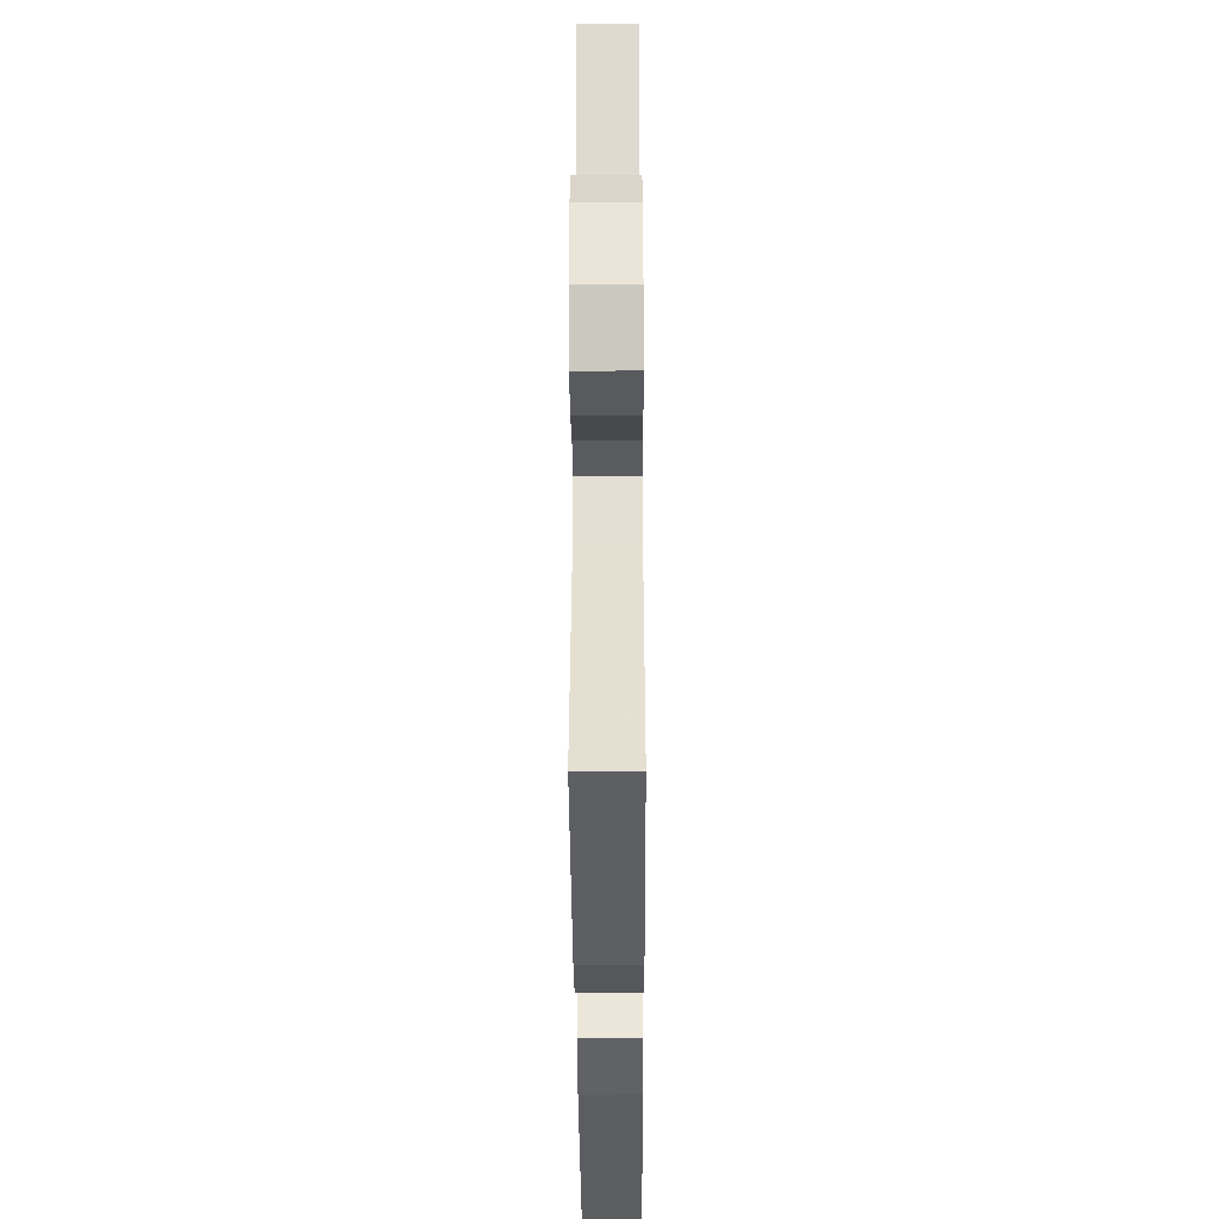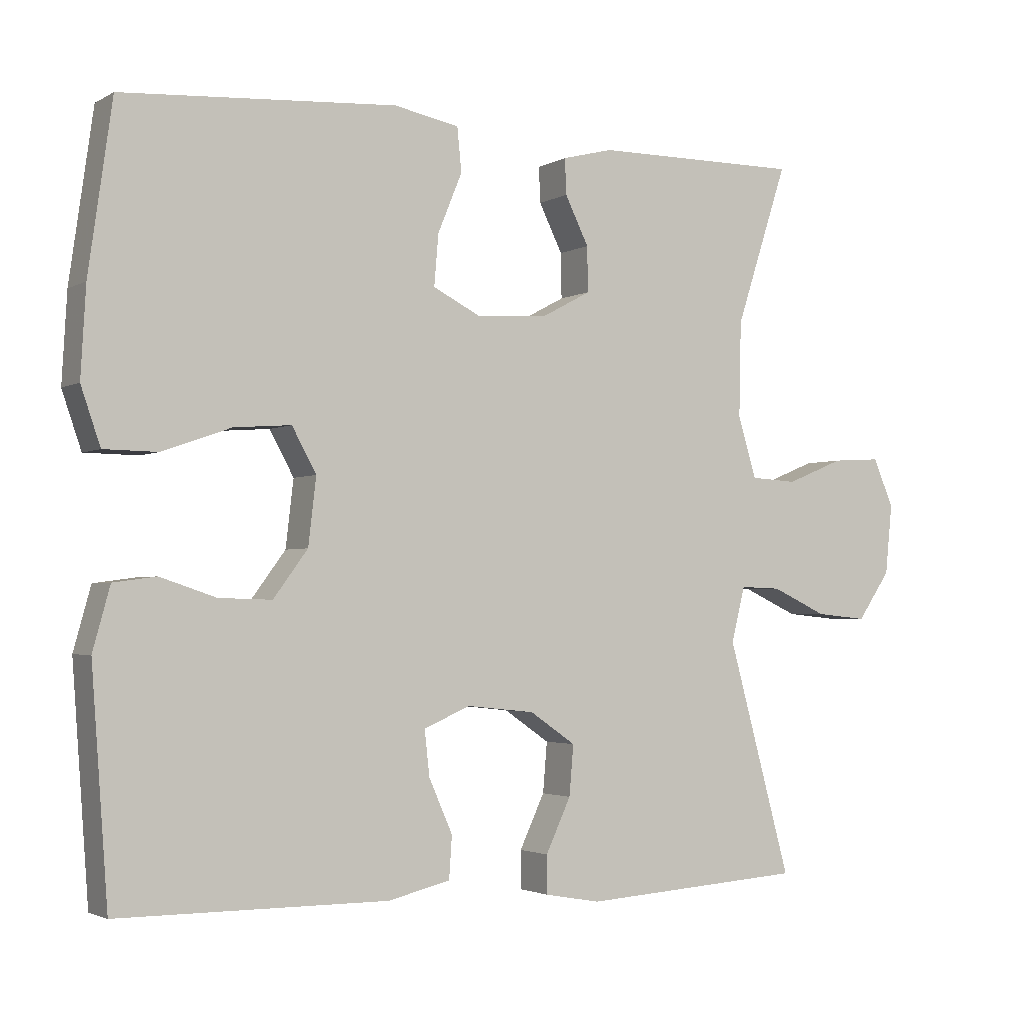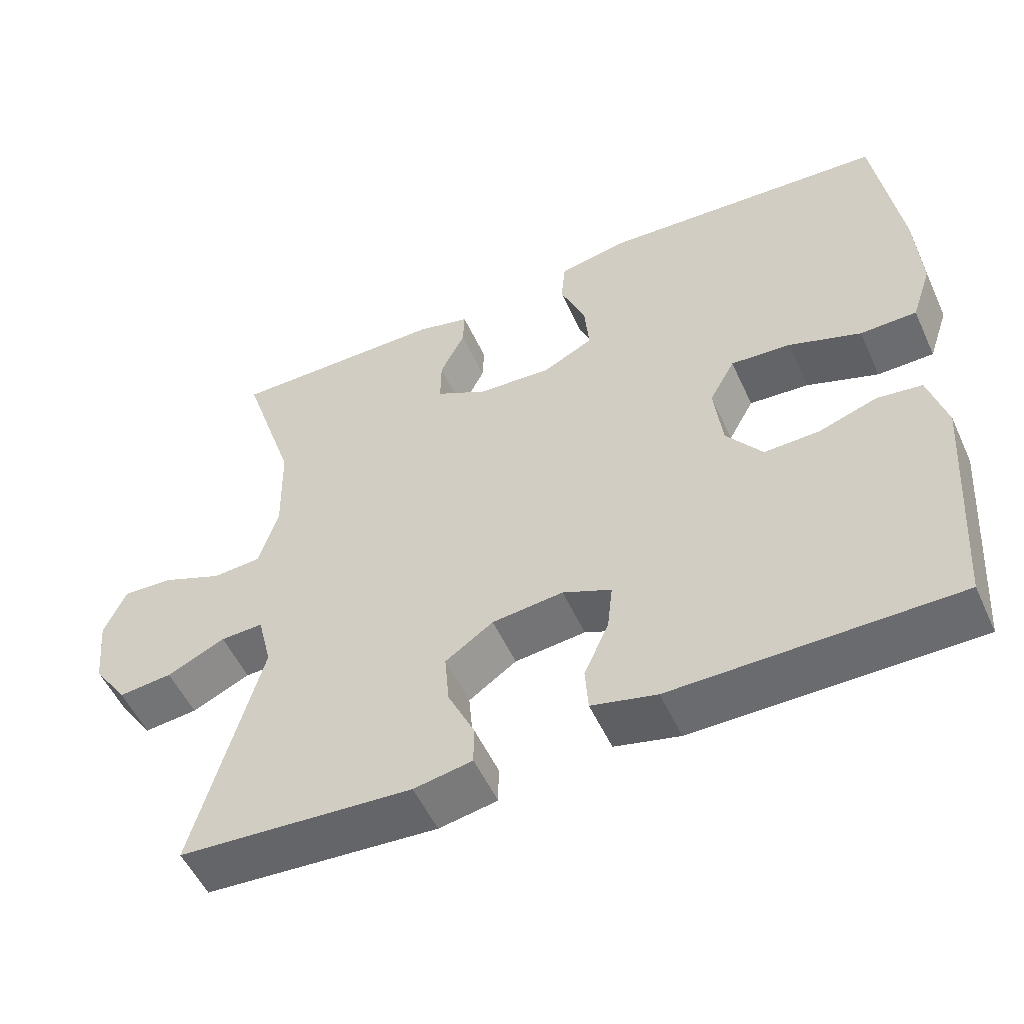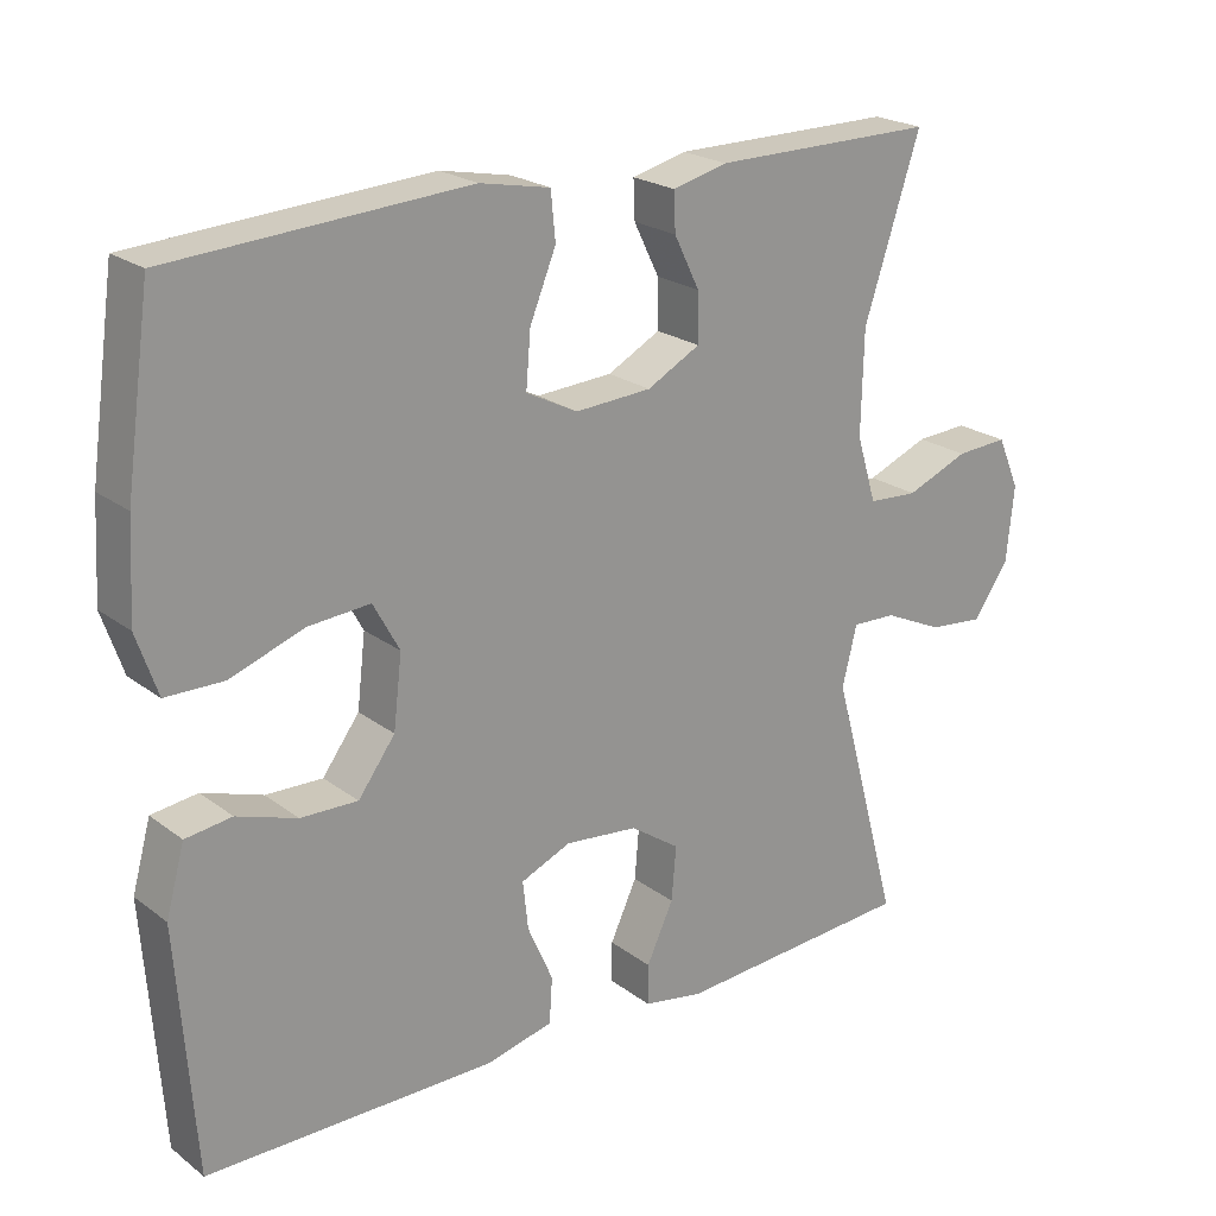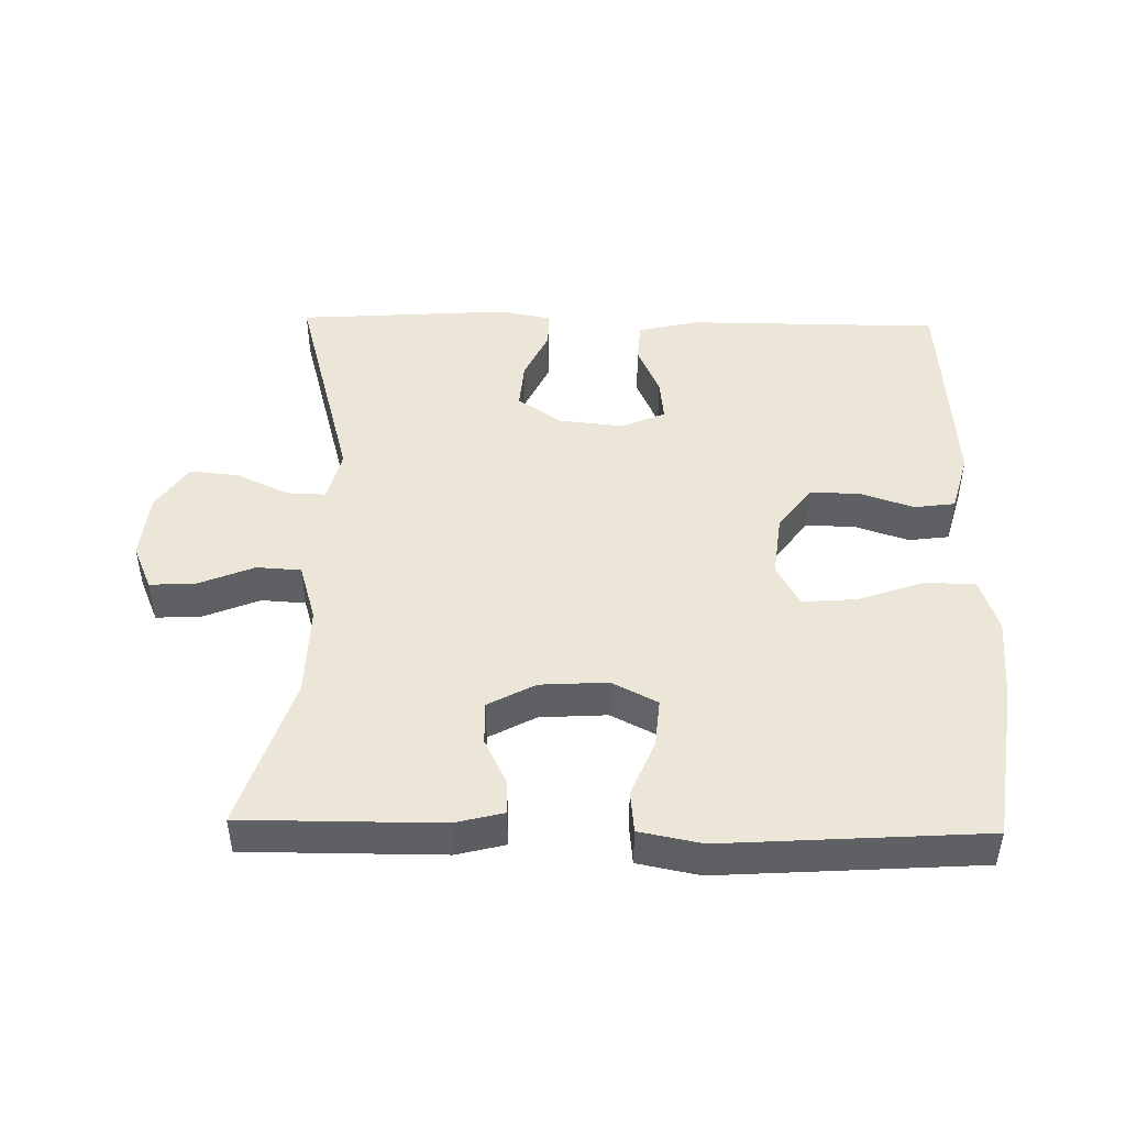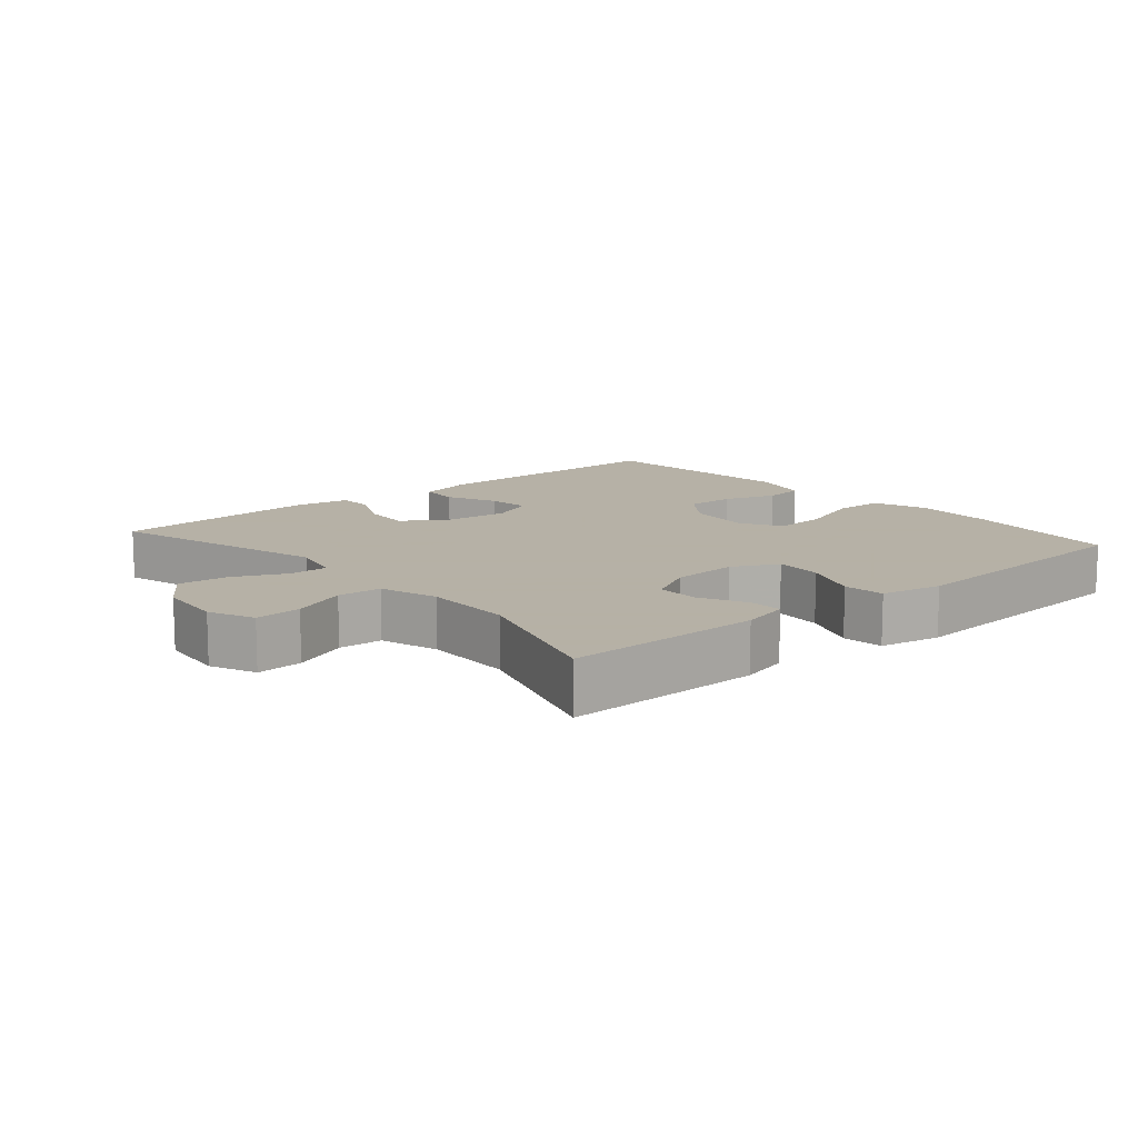
<metadata>
{"format":"obj","ext":"obj","renderer":"f3d","projection":"perspective","resolution":1024,"background":"white","views":[{"elev":-37.1,"azim":-89.7,"up":"+Z"},{"elev":-2.5,"azim":150.5,"up":"+Z"},{"elev":-53.4,"azim":24.4,"up":"+Z"},{"elev":22.1,"azim":142.0,"up":"+Z"},{"elev":46.6,"azim":1.2,"up":"+Y"},{"elev":12.1,"azim":-40.8,"up":"+Y"}]}
</metadata>
<code>
v -0.5 0.07 -0.5
v -0.411 0.07 -0.174
v -0.43 0.07 -0.097
v -0.487 0.07 -0.099
v -0.565 0.07 -0.135
v -0.637 0.07 -0.142
v -0.683 0.07 -0.075
v -0.693 0.07 0.023
v -0.664 0.07 0.09
v -0.596 0.07 0.086
v -0.515 0.07 0.053
v -0.45 0.07 0.057
v -0.424 0.07 0.143
v -0.427 0.07 0.276
v -0.5 0.07 0.5
v -0.21 0.07 0.499
v -0.139 0.07 0.481
v -0.141 0.07 0.431
v -0.174 0.07 0.364
v -0.175 0.07 0.301
v -0.106 0.07 0.264
v -0.007 0.07 0.258
v 0.06 0.07 0.292
v 0.054 0.07 0.363
v 0.02 0.07 0.446
v 0.026 0.07 0.507
v 0.117 0.07 0.525
v 0.5 0.07 0.5
v 0.533 0.07 0.266
v 0.54 0.07 0.143
v 0.513 0.07 0.064
v 0.438 0.07 0.063
v 0.342 0.07 0.097
v 0.262 0.07 0.103
v 0.228 0.07 0.041
v 0.239 0.07 -0.052
v 0.287 0.07 -0.117
v 0.361 0.07 -0.115
v 0.439 0.07 -0.089
v 0.499 0.07 -0.097
v 0.523 0.07 -0.184
v 0.5 0.07 -0.5
v 0.124 0.07 -0.501
v 0.037 0.07 -0.48
v 0.033 0.07 -0.421
v 0.066 0.07 -0.346
v 0.073 0.07 -0.283
v 0.008 0.07 -0.255
v -0.087 0.07 -0.265
v -0.151 0.07 -0.309
v -0.145 0.07 -0.379
v -0.11 0.07 -0.454
v -0.11 0.07 -0.507
v -0.188 0.07 -0.521
v -0.5 0 -0.5
v -0.411 0 -0.174
v -0.43 0 -0.097
v -0.487 0 -0.099
v -0.565 0 -0.135
v -0.637 0 -0.142
v -0.683 0 -0.075
v -0.693 0 0.023
v -0.664 0 0.09
v -0.596 0 0.086
v -0.515 0 0.053
v -0.45 0 0.057
v -0.424 0 0.143
v -0.427 0 0.276
v -0.5 0 0.5
v -0.21 0 0.499
v -0.139 0 0.481
v -0.141 0 0.431
v -0.174 0 0.364
v -0.175 0 0.301
v -0.106 0 0.264
v -0.007 0 0.258
v 0.06 0 0.292
v 0.054 0 0.363
v 0.02 0 0.446
v 0.026 0 0.507
v 0.117 0 0.525
v 0.5 0 0.5
v 0.533 0 0.266
v 0.54 0 0.143
v 0.513 0 0.064
v 0.438 0 0.063
v 0.342 0 0.097
v 0.262 0 0.103
v 0.228 0 0.041
v 0.239 0 -0.052
v 0.287 0 -0.117
v 0.361 0 -0.115
v 0.439 0 -0.089
v 0.499 0 -0.097
v 0.523 0 -0.184
v 0.5 0 -0.5
v 0.124 0 -0.501
v 0.037 0 -0.48
v 0.033 0 -0.421
v 0.066 0 -0.346
v 0.073 0 -0.283
v 0.008 0 -0.255
v -0.087 0 -0.265
v -0.151 0 -0.309
v -0.145 0 -0.379
v -0.11 0 -0.454
v -0.11 0 -0.507
v -0.188 0 -0.521
f 54 1 2
f 53 54 2
f 52 53 2
f 51 52 2
f 50 51 2 3
f 49 50 3
f 48 49 3
f 44 45 46
f 43 44 46
f 42 43 46
f 41 42 46
f 40 41 46
f 39 40 46
f 38 39 46
f 37 38 46 47
f 36 37 47 48
f 31 32 33
f 30 31 33
f 29 30 33
f 28 29 33
f 27 28 33
f 26 27 33
f 25 26 33
f 24 25 33
f 23 24 33 34
f 22 23 34 35
f 17 18 19
f 16 17 19
f 15 16 19
f 14 15 19
f 13 14 19 20
f 12 13 20 21
f 9 10 11
f 8 9 11
f 7 8 11
f 6 7 11
f 5 6 11
f 4 5 11
f 3 4 11 12
f 35 36 48
f 22 35 48
f 21 22 48
f 12 21 48
f 3 12 48
f 56 55 108
f 56 108 107
f 56 107 106
f 56 106 105
f 57 56 105 104
f 57 104 103
f 57 103 102
f 100 99 98
f 100 98 97
f 100 97 96
f 100 96 95
f 100 95 94
f 100 94 93
f 100 93 92
f 101 100 92 91
f 102 101 91 90
f 87 86 85
f 87 85 84
f 87 84 83
f 87 83 82
f 87 82 81
f 87 81 80
f 87 80 79
f 87 79 78
f 88 87 78 77
f 89 88 77 76
f 73 72 71
f 73 71 70
f 73 70 69
f 73 69 68
f 74 73 68 67
f 75 74 67 66
f 65 64 63
f 65 63 62
f 65 62 61
f 65 61 60
f 65 60 59
f 65 59 58
f 66 65 58 57
f 102 90 89
f 102 89 76
f 102 76 75
f 102 75 66
f 102 66 57
f 1 55 56 2
f 2 56 57 3
f 3 57 58 4
f 4 58 59 5
f 5 59 60 6
f 6 60 61 7
f 7 61 62 8
f 8 62 63 9
f 9 63 64 10
f 10 64 65 11
f 11 65 66 12
f 12 66 67 13
f 13 67 68 14
f 14 68 69 15
f 15 69 70 16
f 16 70 71 17
f 17 71 72 18
f 18 72 73 19
f 19 73 74 20
f 20 74 75 21
f 21 75 76 22
f 22 76 77 23
f 23 77 78 24
f 24 78 79 25
f 25 79 80 26
f 26 80 81 27
f 27 81 82 28
f 28 82 83 29
f 29 83 84 30
f 30 84 85 31
f 31 85 86 32
f 32 86 87 33
f 33 87 88 34
f 34 88 89 35
f 35 89 90 36
f 36 90 91 37
f 37 91 92 38
f 38 92 93 39
f 39 93 94 40
f 40 94 95 41
f 41 95 96 42
f 42 96 97 43
f 43 97 98 44
f 44 98 99 45
f 45 99 100 46
f 46 100 101 47
f 47 101 102 48
f 48 102 103 49
f 49 103 104 50
f 50 104 105 51
f 51 105 106 52
f 52 106 107 53
f 53 107 108 54
f 54 108 55 1

</code>
